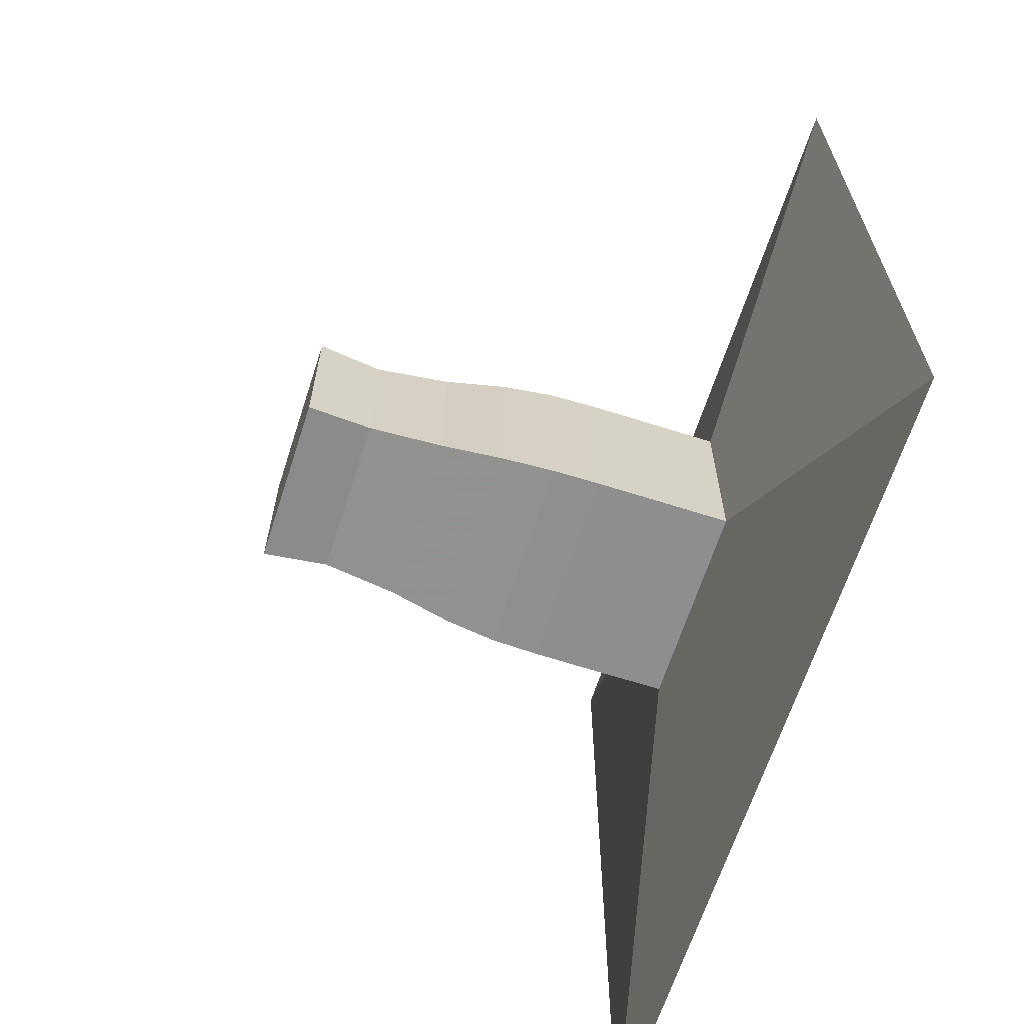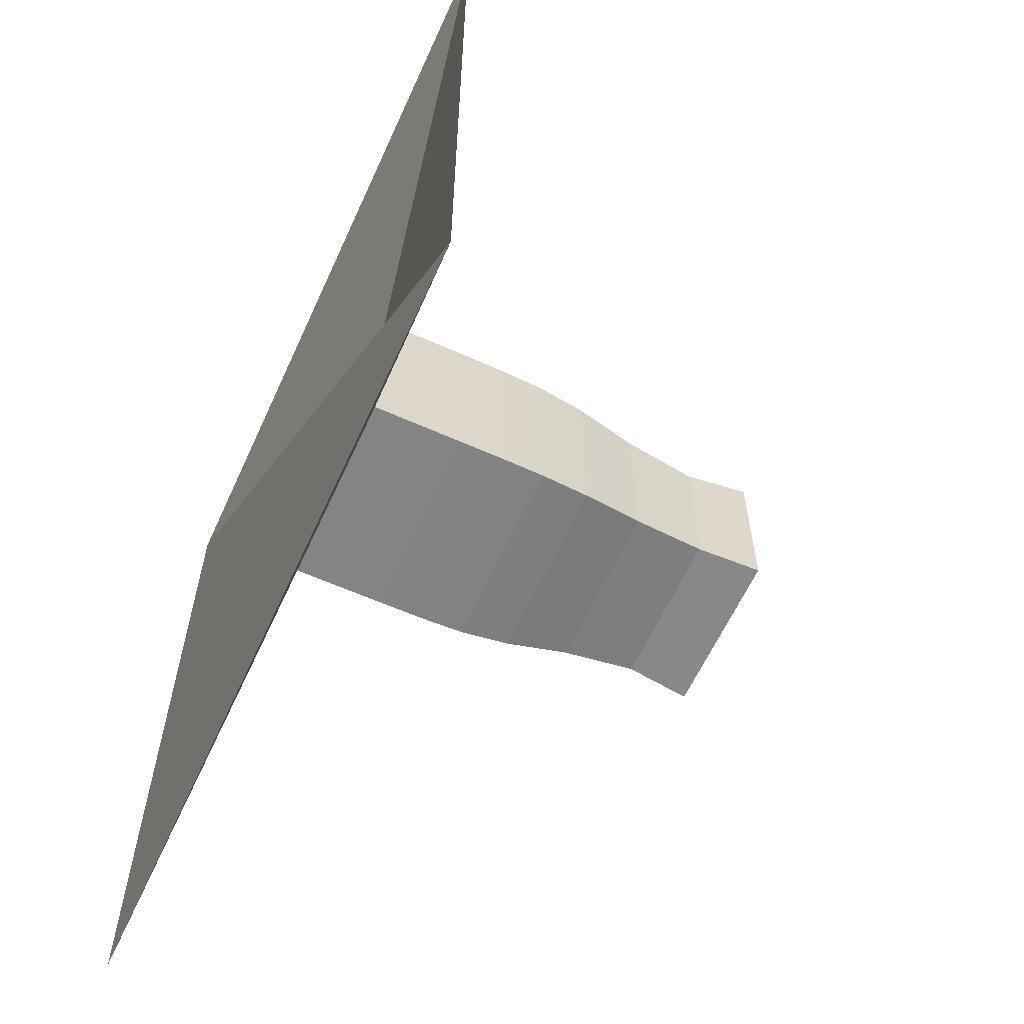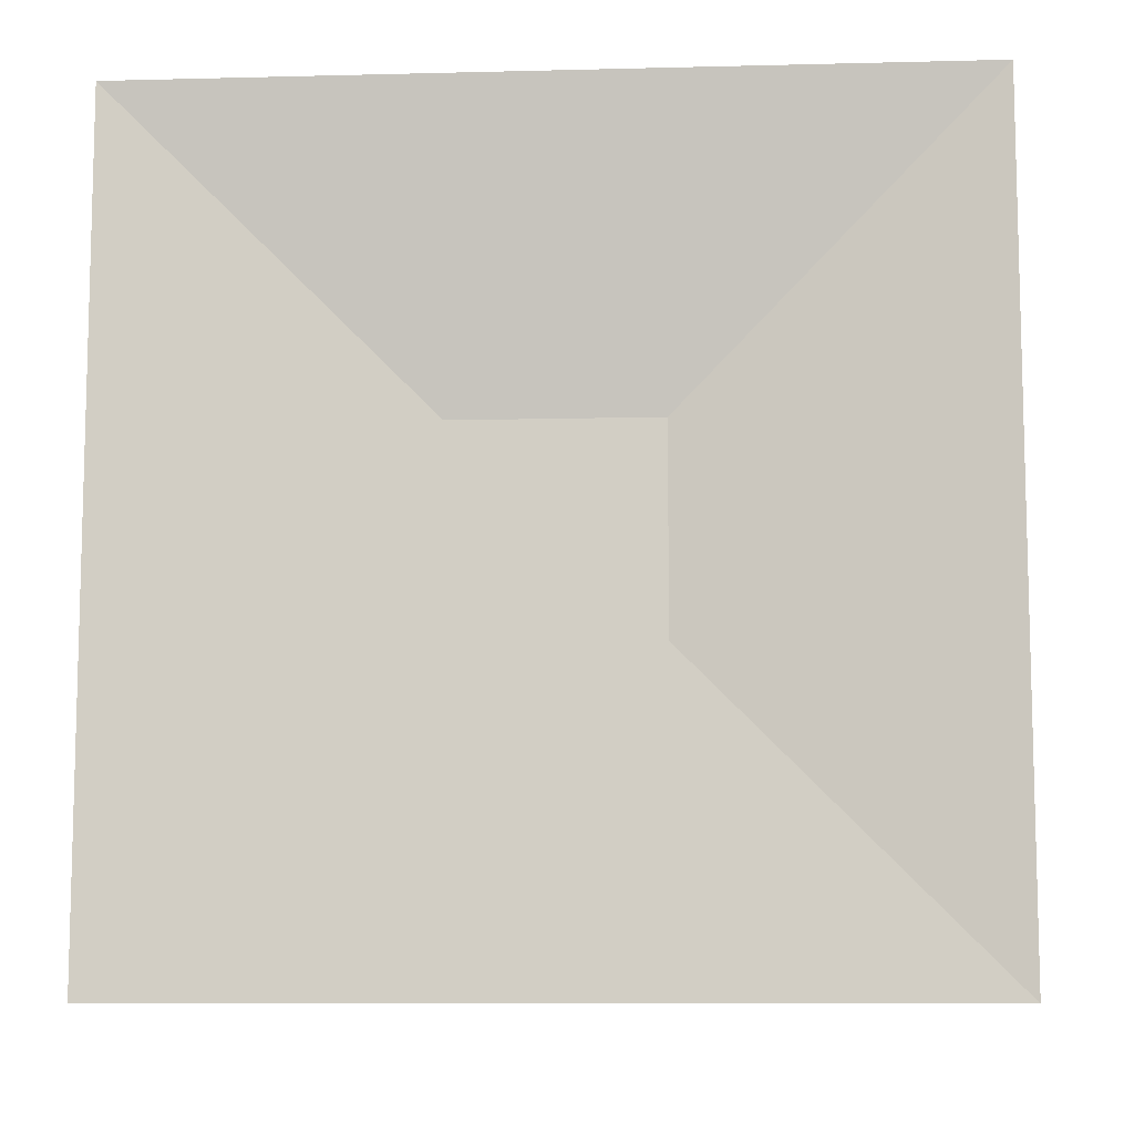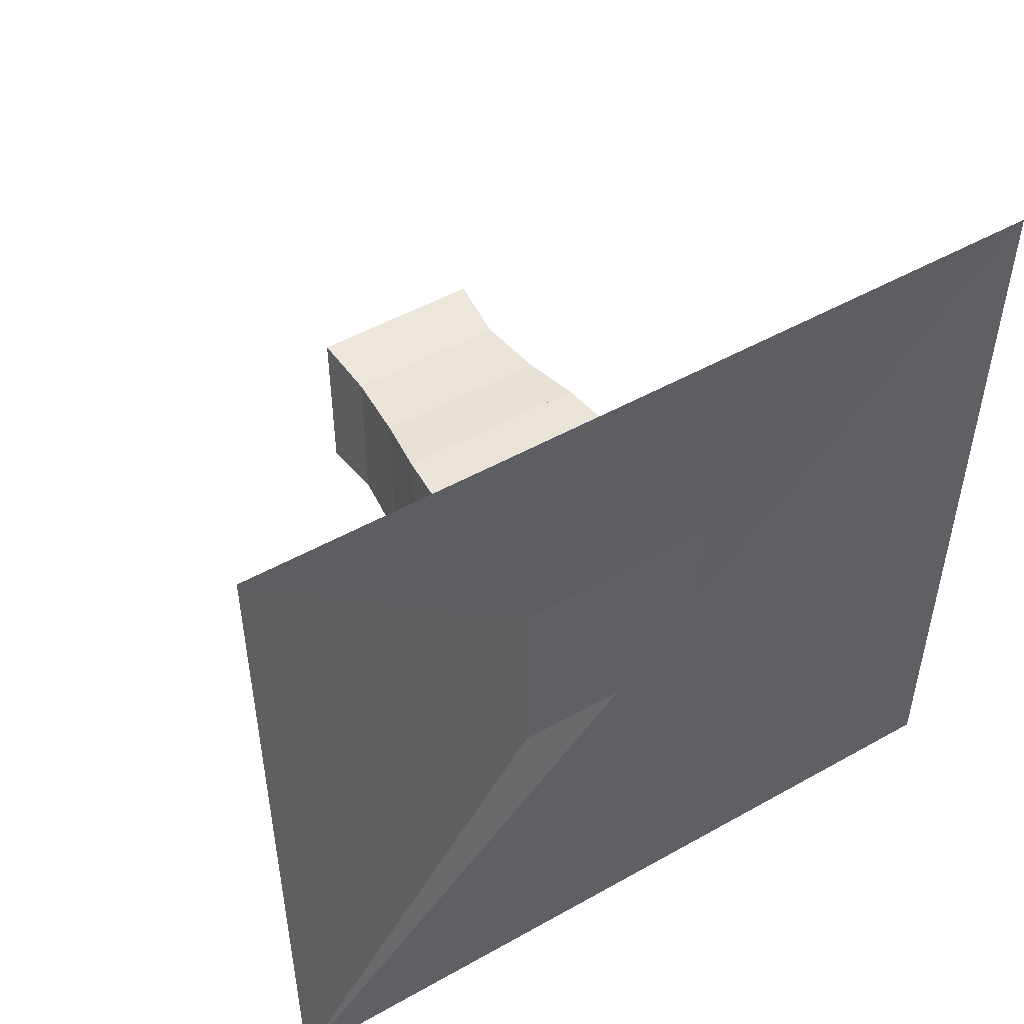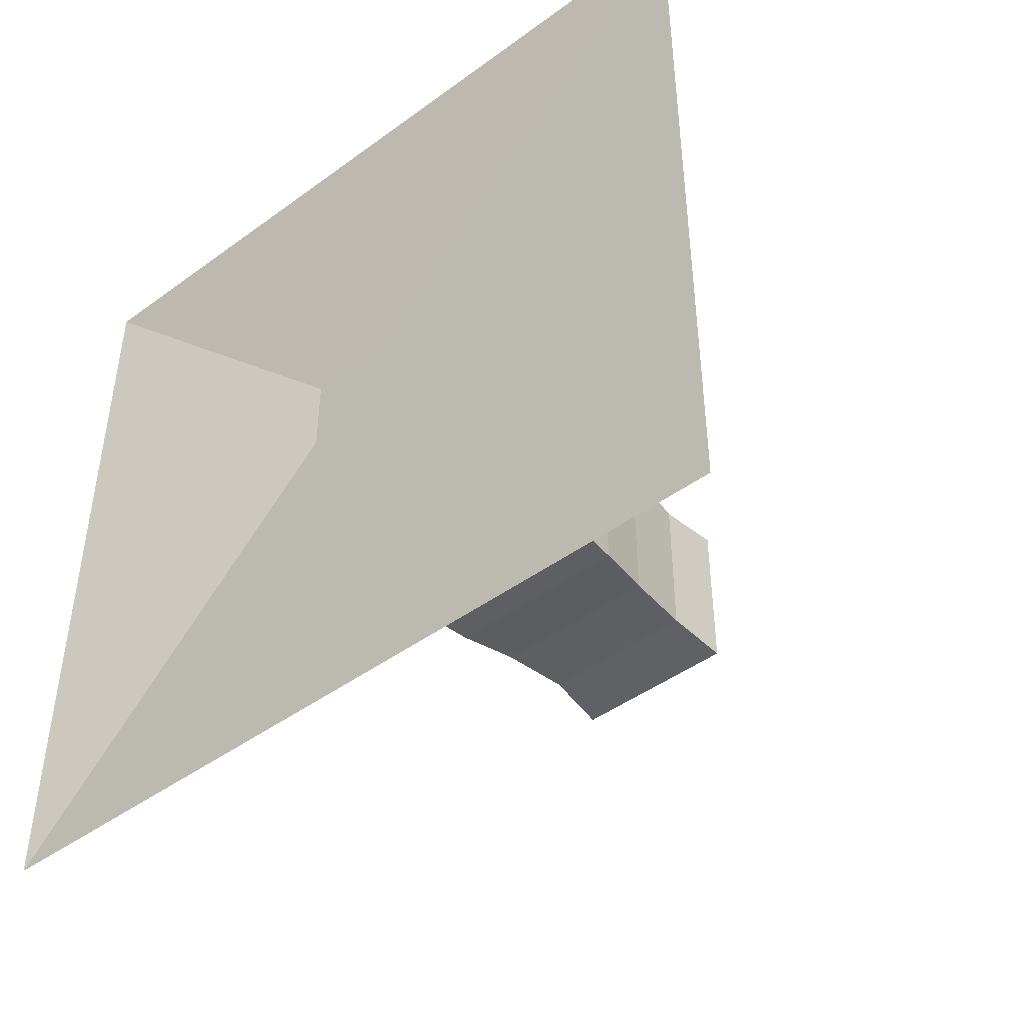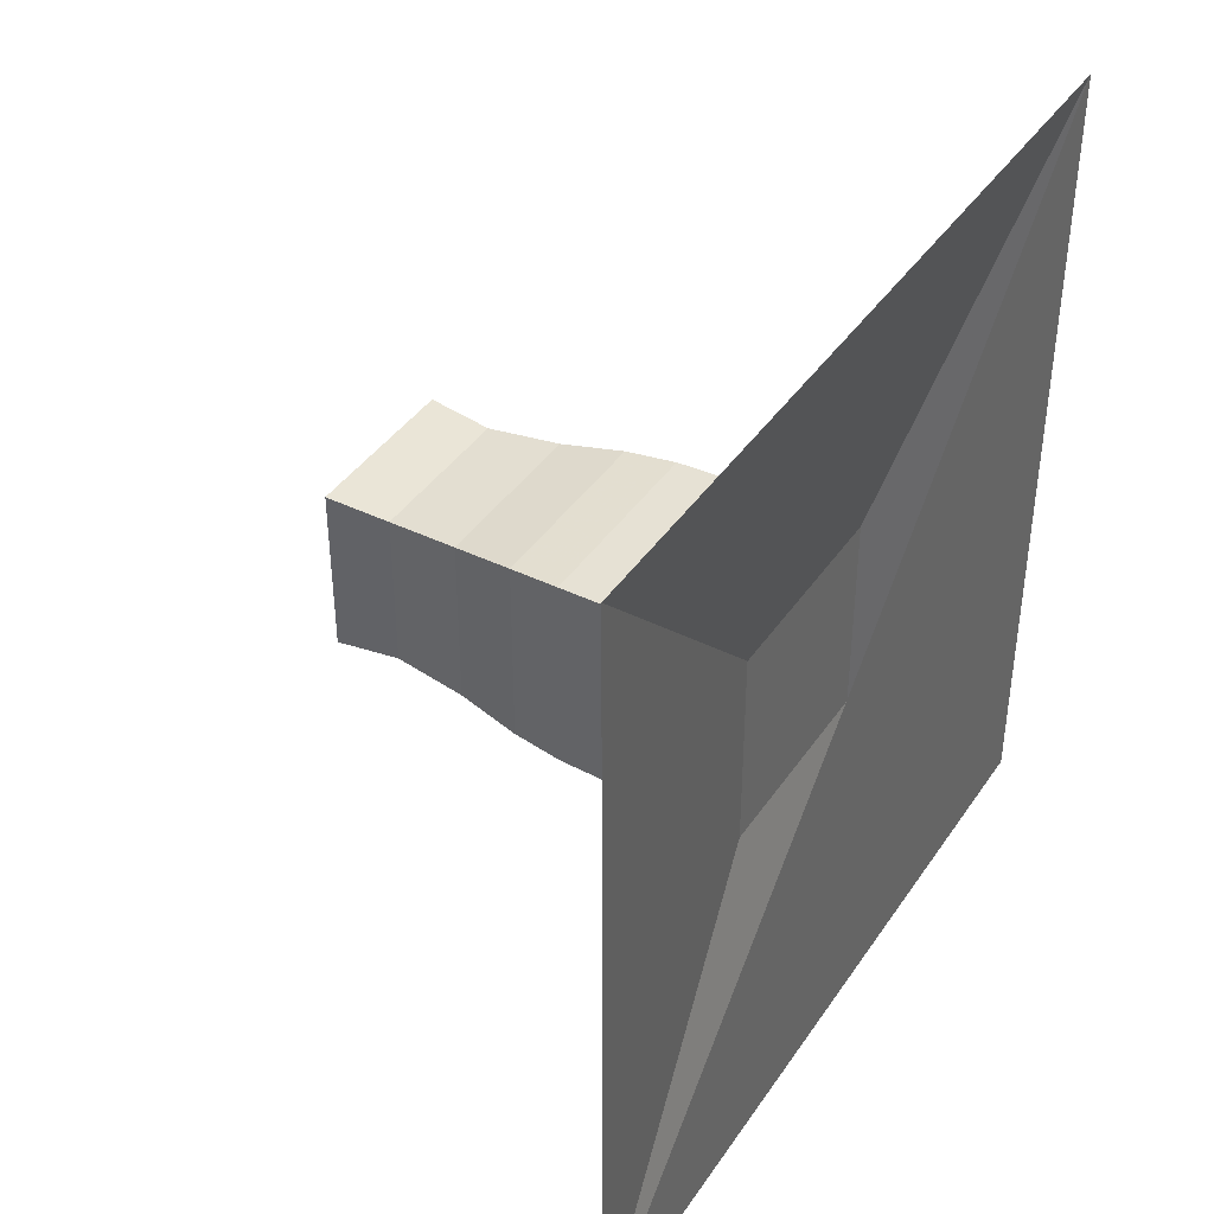
<metadata>
{"format":"obj","ext":"obj","renderer":"f3d","projection":"perspective","resolution":1024,"background":"white","views":[{"elev":-65.0,"azim":162.1,"up":"+Z"},{"elev":-61.3,"azim":-24.5,"up":"+Y"},{"elev":-9.1,"azim":-86.2,"up":"+Y"},{"elev":50.0,"azim":-121.7,"up":"+Z"},{"elev":-45.4,"azim":-49.9,"up":"+Z"},{"elev":40.5,"azim":-149.1,"up":"+Z"}]}
</metadata>
<code>
v 0 -1 -1
v 0 -1 1
v 0 1 1
v 0 1 -1
v 0.1111 -0.25 -0.25
v 0.1111 -0.25 0.25
v 0.1111 0.25 0.25
v 0.1111 0.25 -0.25
v 0.2222 -0.25 -0.25
v 0.2222 -0.25 0.25
v 0.2222 0.25 0.25
v 0.2222 0.25 -0.25
v 0.3334 -0.25 -0.25
v 0.3334 -0.25 0.25
v 0.3334 0.25 0.25
v 0.3334 0.25 -0.25
v 0.4448 -0.2496 -0.2496
v 0.4448 -0.2496 0.2496
v 0.4448 0.2496 0.2496
v 0.4448 0.2496 -0.2496
v 0.5586 -0.2471 -0.2471
v 0.5586 -0.2471 0.2471
v 0.5586 0.2471 0.2471
v 0.5586 0.2471 -0.2471
v 0.6831 -0.2361 -0.2361
v 0.6831 -0.2361 0.2361
v 0.6831 0.2361 0.2361
v 0.6831 0.2361 -0.2361
v 0.8373 -0.2123 -0.2123
v 0.8373 -0.2123 0.2123
v 0.8373 0.2123 0.2123
v 0.8373 0.2123 -0.2123
v 1.017 -0.1965 -0.1965
v 1.017 -0.1965 0.1965
v 1.017 0.1965 0.1965
v 1.017 0.1965 -0.1965
v 1.176 -0.2092 -0.2092
v 1.176 -0.2092 0.2092
v 1.176 0.2092 0.2092
v 1.176 0.2092 -0.2092
f 1 2 4 5
f 5 6 7 8
f 5 6 2 1
f 6 7 3 2
f 7 8 4 3
f 8 5 1 4
f 9 10 11 12
f 9 10 6 5
f 10 11 7 6
f 11 12 8 7
f 12 9 5 8
f 13 14 15 16
f 13 14 10 9
f 14 15 11 10
f 15 16 12 11
f 16 13 9 12
f 17 18 19 20
f 17 18 14 13
f 18 19 15 14
f 19 20 16 15
f 20 17 13 16
f 21 22 23 24
f 21 22 18 17
f 22 23 19 18
f 23 24 20 19
f 24 21 17 20
f 25 26 27 28
f 25 26 22 21
f 26 27 23 22
f 27 28 24 23
f 28 25 21 24
f 29 30 31 32
f 29 30 26 25
f 30 31 27 26
f 31 32 28 27
f 32 29 25 28
f 33 34 35 36
f 33 34 30 29
f 34 35 31 30
f 35 36 32 31
f 36 33 29 32
f 37 38 39 40
f 37 38 34 33
f 38 39 35 34
f 39 40 36 35
f 40 37 33 36

</code>
